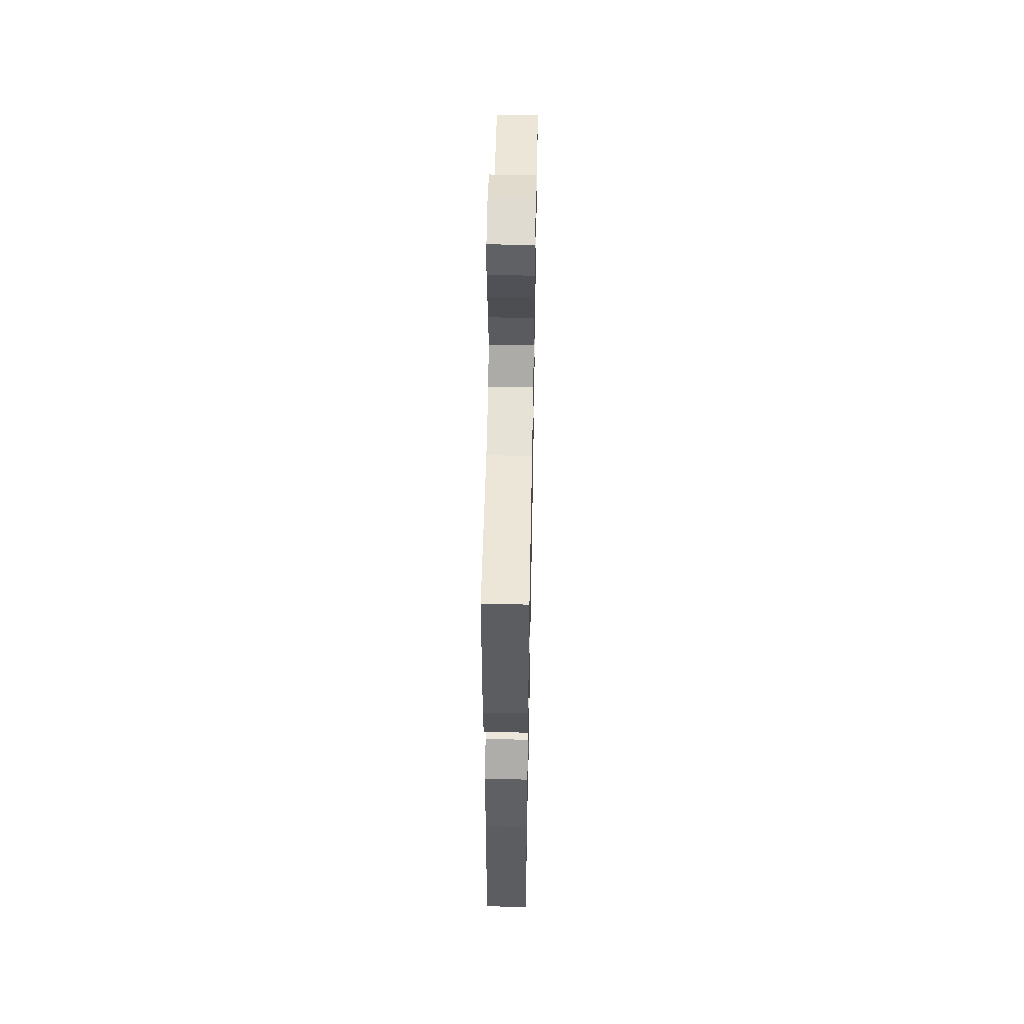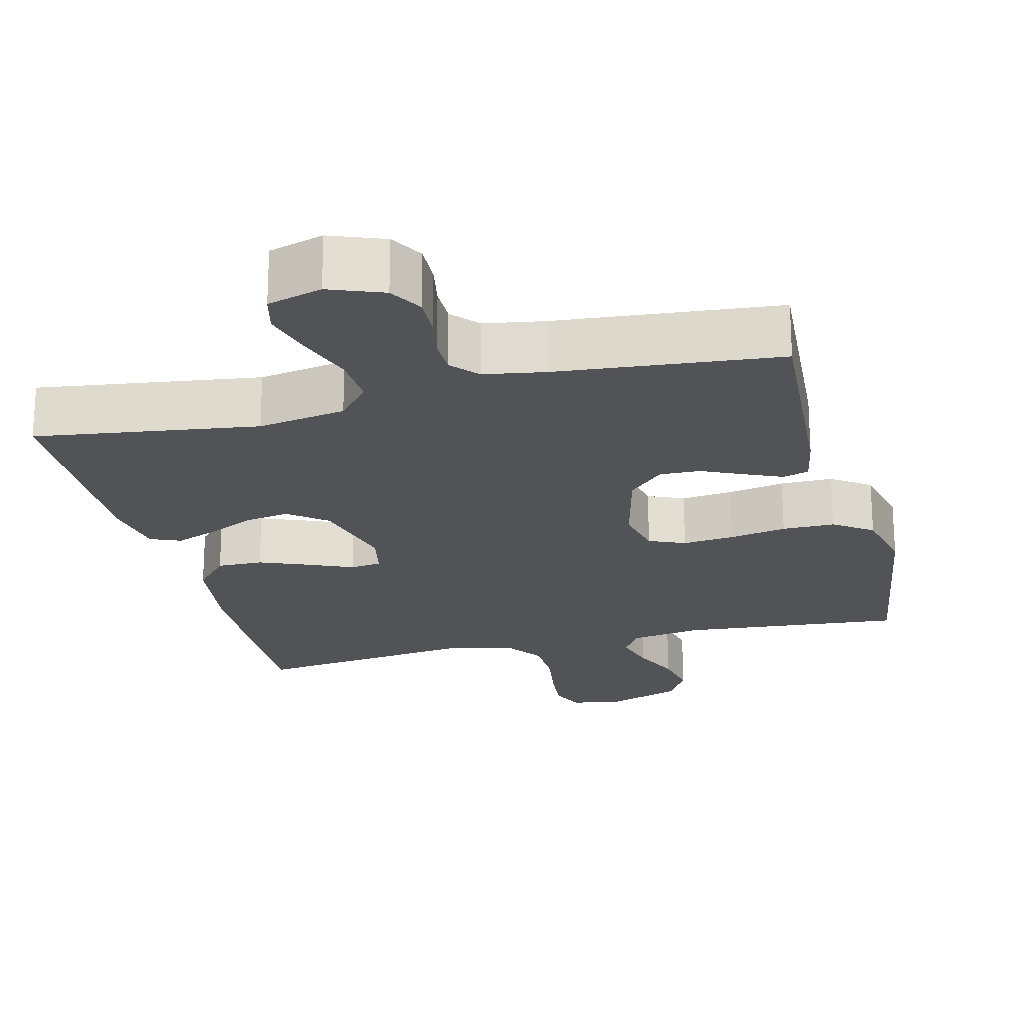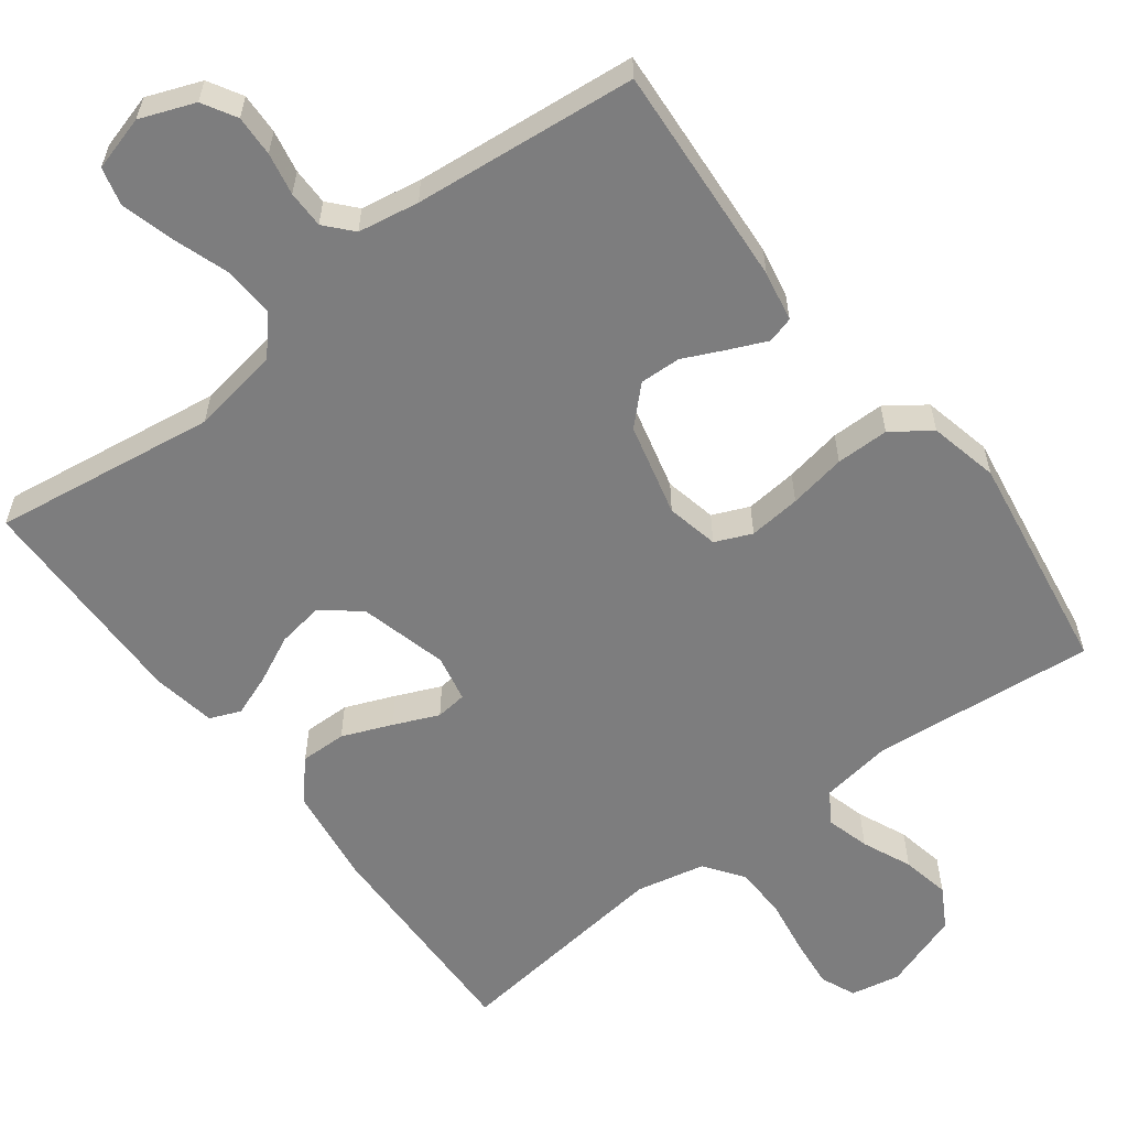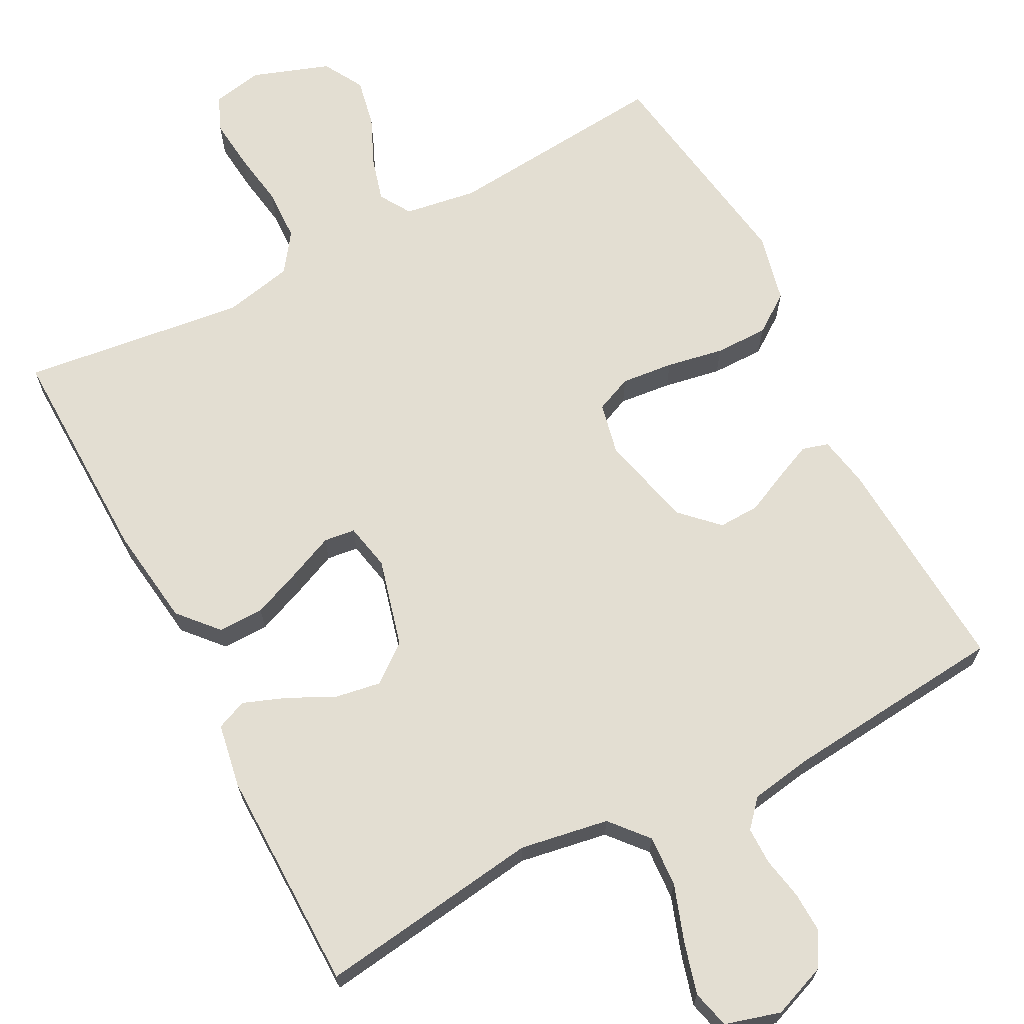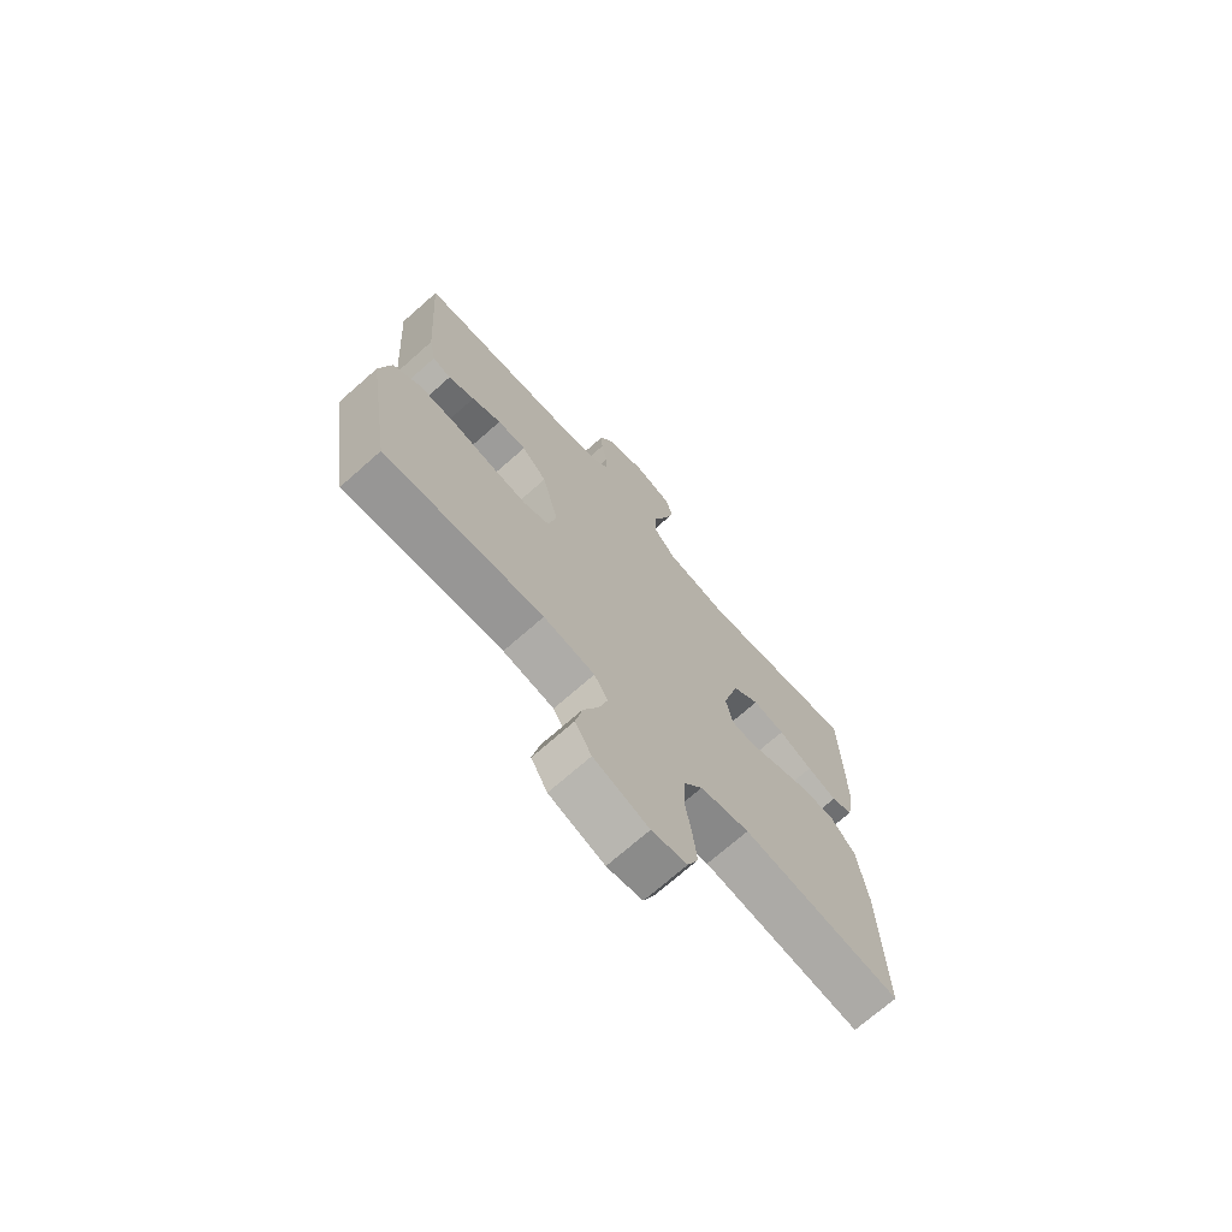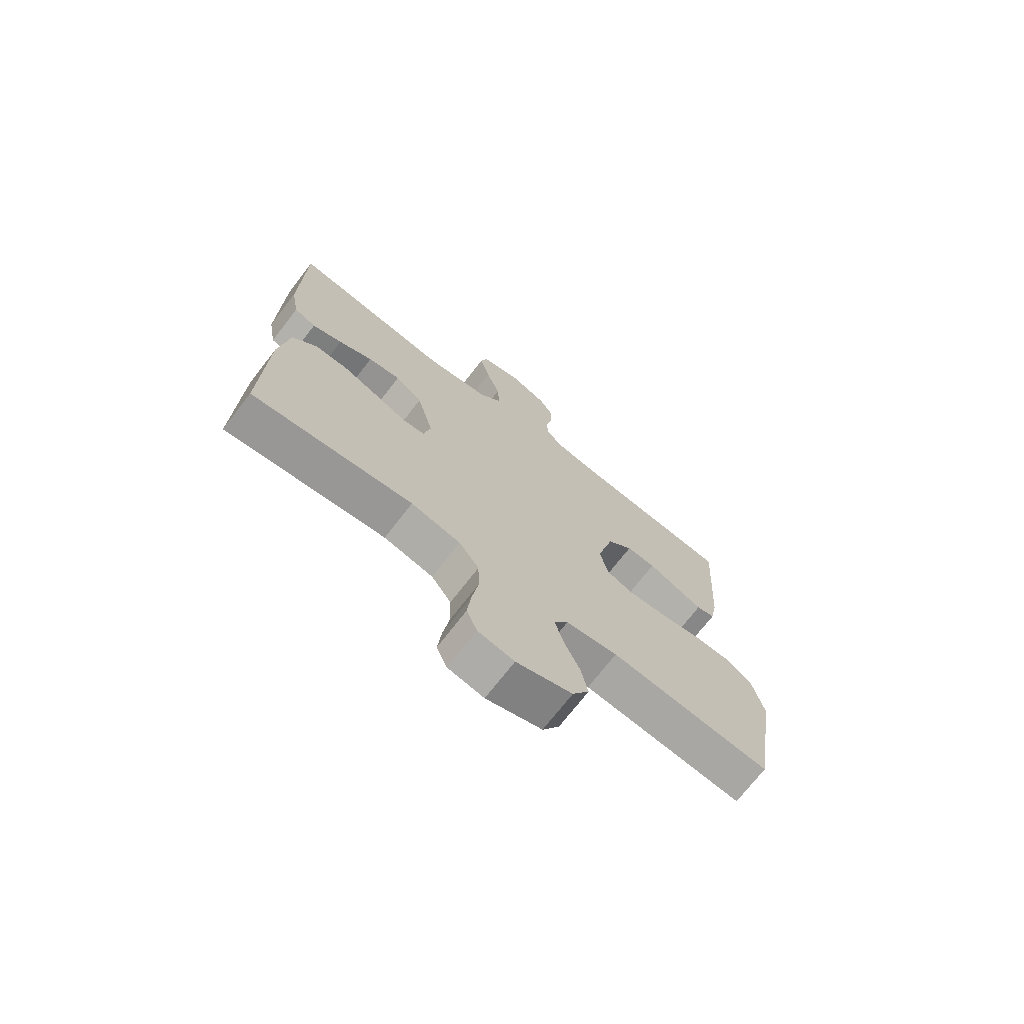
<metadata>
{"format":"obj","ext":"obj","renderer":"f3d","projection":"perspective","resolution":1024,"background":"white","views":[{"elev":54.2,"azim":-88.9,"up":"+Z"},{"elev":-21.8,"azim":14.2,"up":"+Y"},{"elev":-59.1,"azim":37.1,"up":"+Y"},{"elev":67.6,"azim":-27.5,"up":"+Y"},{"elev":-71.6,"azim":131.4,"up":"+Z"},{"elev":-72.2,"azim":-37.8,"up":"+Z"}]}
</metadata>
<code>
v -0.5 0.07 -0.5
v -0.493 0.07 -0.2
v -0.475 0.07 -0.066
v -0.429 0.07 -0.014
v -0.367 0.07 -0.015
v -0.3 0.07 -0.042
v -0.24 0.07 -0.068
v -0.198 0.07 -0.063
v -0.185 0.07 0
v -0.216 0.07 0.119
v -0.267 0.07 0.159
v -0.328 0.07 0.149
v -0.392 0.07 0.118
v -0.448 0.07 0.097
v -0.489 0.07 0.114
v -0.504 0.07 0.2
v -0.5 0.07 0.5
v -0.2 0.07 0.458
v -0.081 0.07 0.478
v -0.038 0.07 0.528
v -0.042 0.07 0.597
v -0.068 0.07 0.673
v -0.087 0.07 0.742
v -0.074 0.07 0.793
v 0 0.07 0.814
v 0.073 0.07 0.786
v 0.099 0.07 0.741
v 0.097 0.07 0.686
v 0.086 0.07 0.629
v 0.086 0.07 0.579
v 0.118 0.07 0.543
v 0.2 0.07 0.529
v 0.5 0.07 0.5
v 0.48 0.07 0.2
v 0.467 0.07 0.132
v 0.432 0.07 0.122
v 0.382 0.07 0.144
v 0.326 0.07 0.17
v 0.271 0.07 0.172
v 0.223 0.07 0.125
v 0.192 0.07 0
v 0.207 0.07 -0.07
v 0.256 0.07 -0.091
v 0.326 0.07 -0.084
v 0.403 0.07 -0.07
v 0.474 0.07 -0.07
v 0.526 0.07 -0.107
v 0.547 0.07 -0.2
v 0.5 0.07 -0.5
v 0.2 0.07 -0.472
v 0.103 0.07 -0.487
v 0.077 0.07 -0.529
v 0.093 0.07 -0.587
v 0.122 0.07 -0.653
v 0.135 0.07 -0.718
v 0.104 0.07 -0.772
v 0 0.07 -0.808
v -0.067 0.07 -0.795
v -0.087 0.07 -0.748
v -0.08 0.07 -0.68
v -0.068 0.07 -0.605
v -0.07 0.07 -0.535
v -0.107 0.07 -0.483
v -0.2 0.07 -0.463
v -0.5 0 -0.5
v -0.493 0 -0.2
v -0.475 0 -0.066
v -0.429 0 -0.014
v -0.367 0 -0.015
v -0.3 0 -0.042
v -0.24 0 -0.068
v -0.198 0 -0.063
v -0.185 0 0
v -0.216 0 0.119
v -0.267 0 0.159
v -0.328 0 0.149
v -0.392 0 0.118
v -0.448 0 0.097
v -0.489 0 0.114
v -0.504 0 0.2
v -0.5 0 0.5
v -0.2 0 0.458
v -0.081 0 0.478
v -0.038 0 0.528
v -0.042 0 0.597
v -0.068 0 0.673
v -0.087 0 0.742
v -0.074 0 0.793
v 0 0 0.814
v 0.073 0 0.786
v 0.099 0 0.741
v 0.097 0 0.686
v 0.086 0 0.629
v 0.086 0 0.579
v 0.118 0 0.543
v 0.2 0 0.529
v 0.5 0 0.5
v 0.48 0 0.2
v 0.467 0 0.132
v 0.432 0 0.122
v 0.382 0 0.144
v 0.326 0 0.17
v 0.271 0 0.172
v 0.223 0 0.125
v 0.192 0 0
v 0.207 0 -0.07
v 0.256 0 -0.091
v 0.326 0 -0.084
v 0.403 0 -0.07
v 0.474 0 -0.07
v 0.526 0 -0.107
v 0.547 0 -0.2
v 0.5 0 -0.5
v 0.2 0 -0.472
v 0.103 0 -0.487
v 0.077 0 -0.529
v 0.093 0 -0.587
v 0.122 0 -0.653
v 0.135 0 -0.718
v 0.104 0 -0.772
v 0 0 -0.808
v -0.067 0 -0.795
v -0.087 0 -0.748
v -0.08 0 -0.68
v -0.068 0 -0.605
v -0.07 0 -0.535
v -0.107 0 -0.483
v -0.2 0 -0.463
f 59 60 61
f 58 59 61
f 57 58 61
f 56 57 61
f 55 56 61
f 54 55 61
f 53 54 61
f 52 53 61 62
f 51 52 62 63
f 48 49 50
f 47 48 50
f 46 47 50
f 45 46 50
f 44 45 50
f 51 63 64
f 50 51 64
f 44 50 64
f 43 44 64
f 36 37 38
f 35 36 38
f 34 35 38
f 33 34 38
f 32 33 38
f 31 32 38 39
f 30 31 39 40
f 27 28 29
f 26 27 29
f 25 26 29
f 24 25 29
f 23 24 29
f 22 23 29
f 21 22 29
f 20 21 29 30
f 30 40 41
f 20 30 41
f 19 20 41
f 16 17 18
f 15 16 18
f 14 15 18
f 13 14 18
f 12 13 18
f 11 12 18 19
f 5 6 7
f 4 5 7
f 3 4 7
f 2 3 7
f 1 2 7
f 64 1 7
f 64 7 8
f 43 64 8
f 42 43 8
f 19 41 42
f 11 19 42
f 10 11 42
f 42 8 9
f 9 10 42
f 125 124 123
f 125 123 122
f 125 122 121
f 125 121 120
f 125 120 119
f 125 119 118
f 125 118 117
f 126 125 117 116
f 127 126 116 115
f 114 113 112
f 114 112 111
f 114 111 110
f 114 110 109
f 114 109 108
f 128 127 115
f 128 115 114
f 128 114 108
f 128 108 107
f 102 101 100
f 102 100 99
f 102 99 98
f 102 98 97
f 102 97 96
f 103 102 96 95
f 104 103 95 94
f 93 92 91
f 93 91 90
f 93 90 89
f 93 89 88
f 93 88 87
f 93 87 86
f 93 86 85
f 94 93 85 84
f 105 104 94
f 105 94 84
f 105 84 83
f 82 81 80
f 82 80 79
f 82 79 78
f 82 78 77
f 82 77 76
f 83 82 76 75
f 71 70 69
f 71 69 68
f 71 68 67
f 71 67 66
f 71 66 65
f 71 65 128
f 72 71 128
f 72 128 107
f 72 107 106
f 106 105 83
f 106 83 75
f 106 75 74
f 73 72 106
f 106 74 73
f 1 65 66 2
f 2 66 67 3
f 3 67 68 4
f 4 68 69 5
f 5 69 70 6
f 6 70 71 7
f 7 71 72 8
f 8 72 73 9
f 9 73 74 10
f 10 74 75 11
f 11 75 76 12
f 12 76 77 13
f 13 77 78 14
f 14 78 79 15
f 15 79 80 16
f 16 80 81 17
f 17 81 82 18
f 18 82 83 19
f 19 83 84 20
f 20 84 85 21
f 21 85 86 22
f 22 86 87 23
f 23 87 88 24
f 24 88 89 25
f 25 89 90 26
f 26 90 91 27
f 27 91 92 28
f 28 92 93 29
f 29 93 94 30
f 30 94 95 31
f 31 95 96 32
f 32 96 97 33
f 33 97 98 34
f 34 98 99 35
f 35 99 100 36
f 36 100 101 37
f 37 101 102 38
f 38 102 103 39
f 39 103 104 40
f 40 104 105 41
f 41 105 106 42
f 42 106 107 43
f 43 107 108 44
f 44 108 109 45
f 45 109 110 46
f 46 110 111 47
f 47 111 112 48
f 48 112 113 49
f 49 113 114 50
f 50 114 115 51
f 51 115 116 52
f 52 116 117 53
f 53 117 118 54
f 54 118 119 55
f 55 119 120 56
f 56 120 121 57
f 57 121 122 58
f 58 122 123 59
f 59 123 124 60
f 60 124 125 61
f 61 125 126 62
f 62 126 127 63
f 63 127 128 64
f 64 128 65 1

</code>
